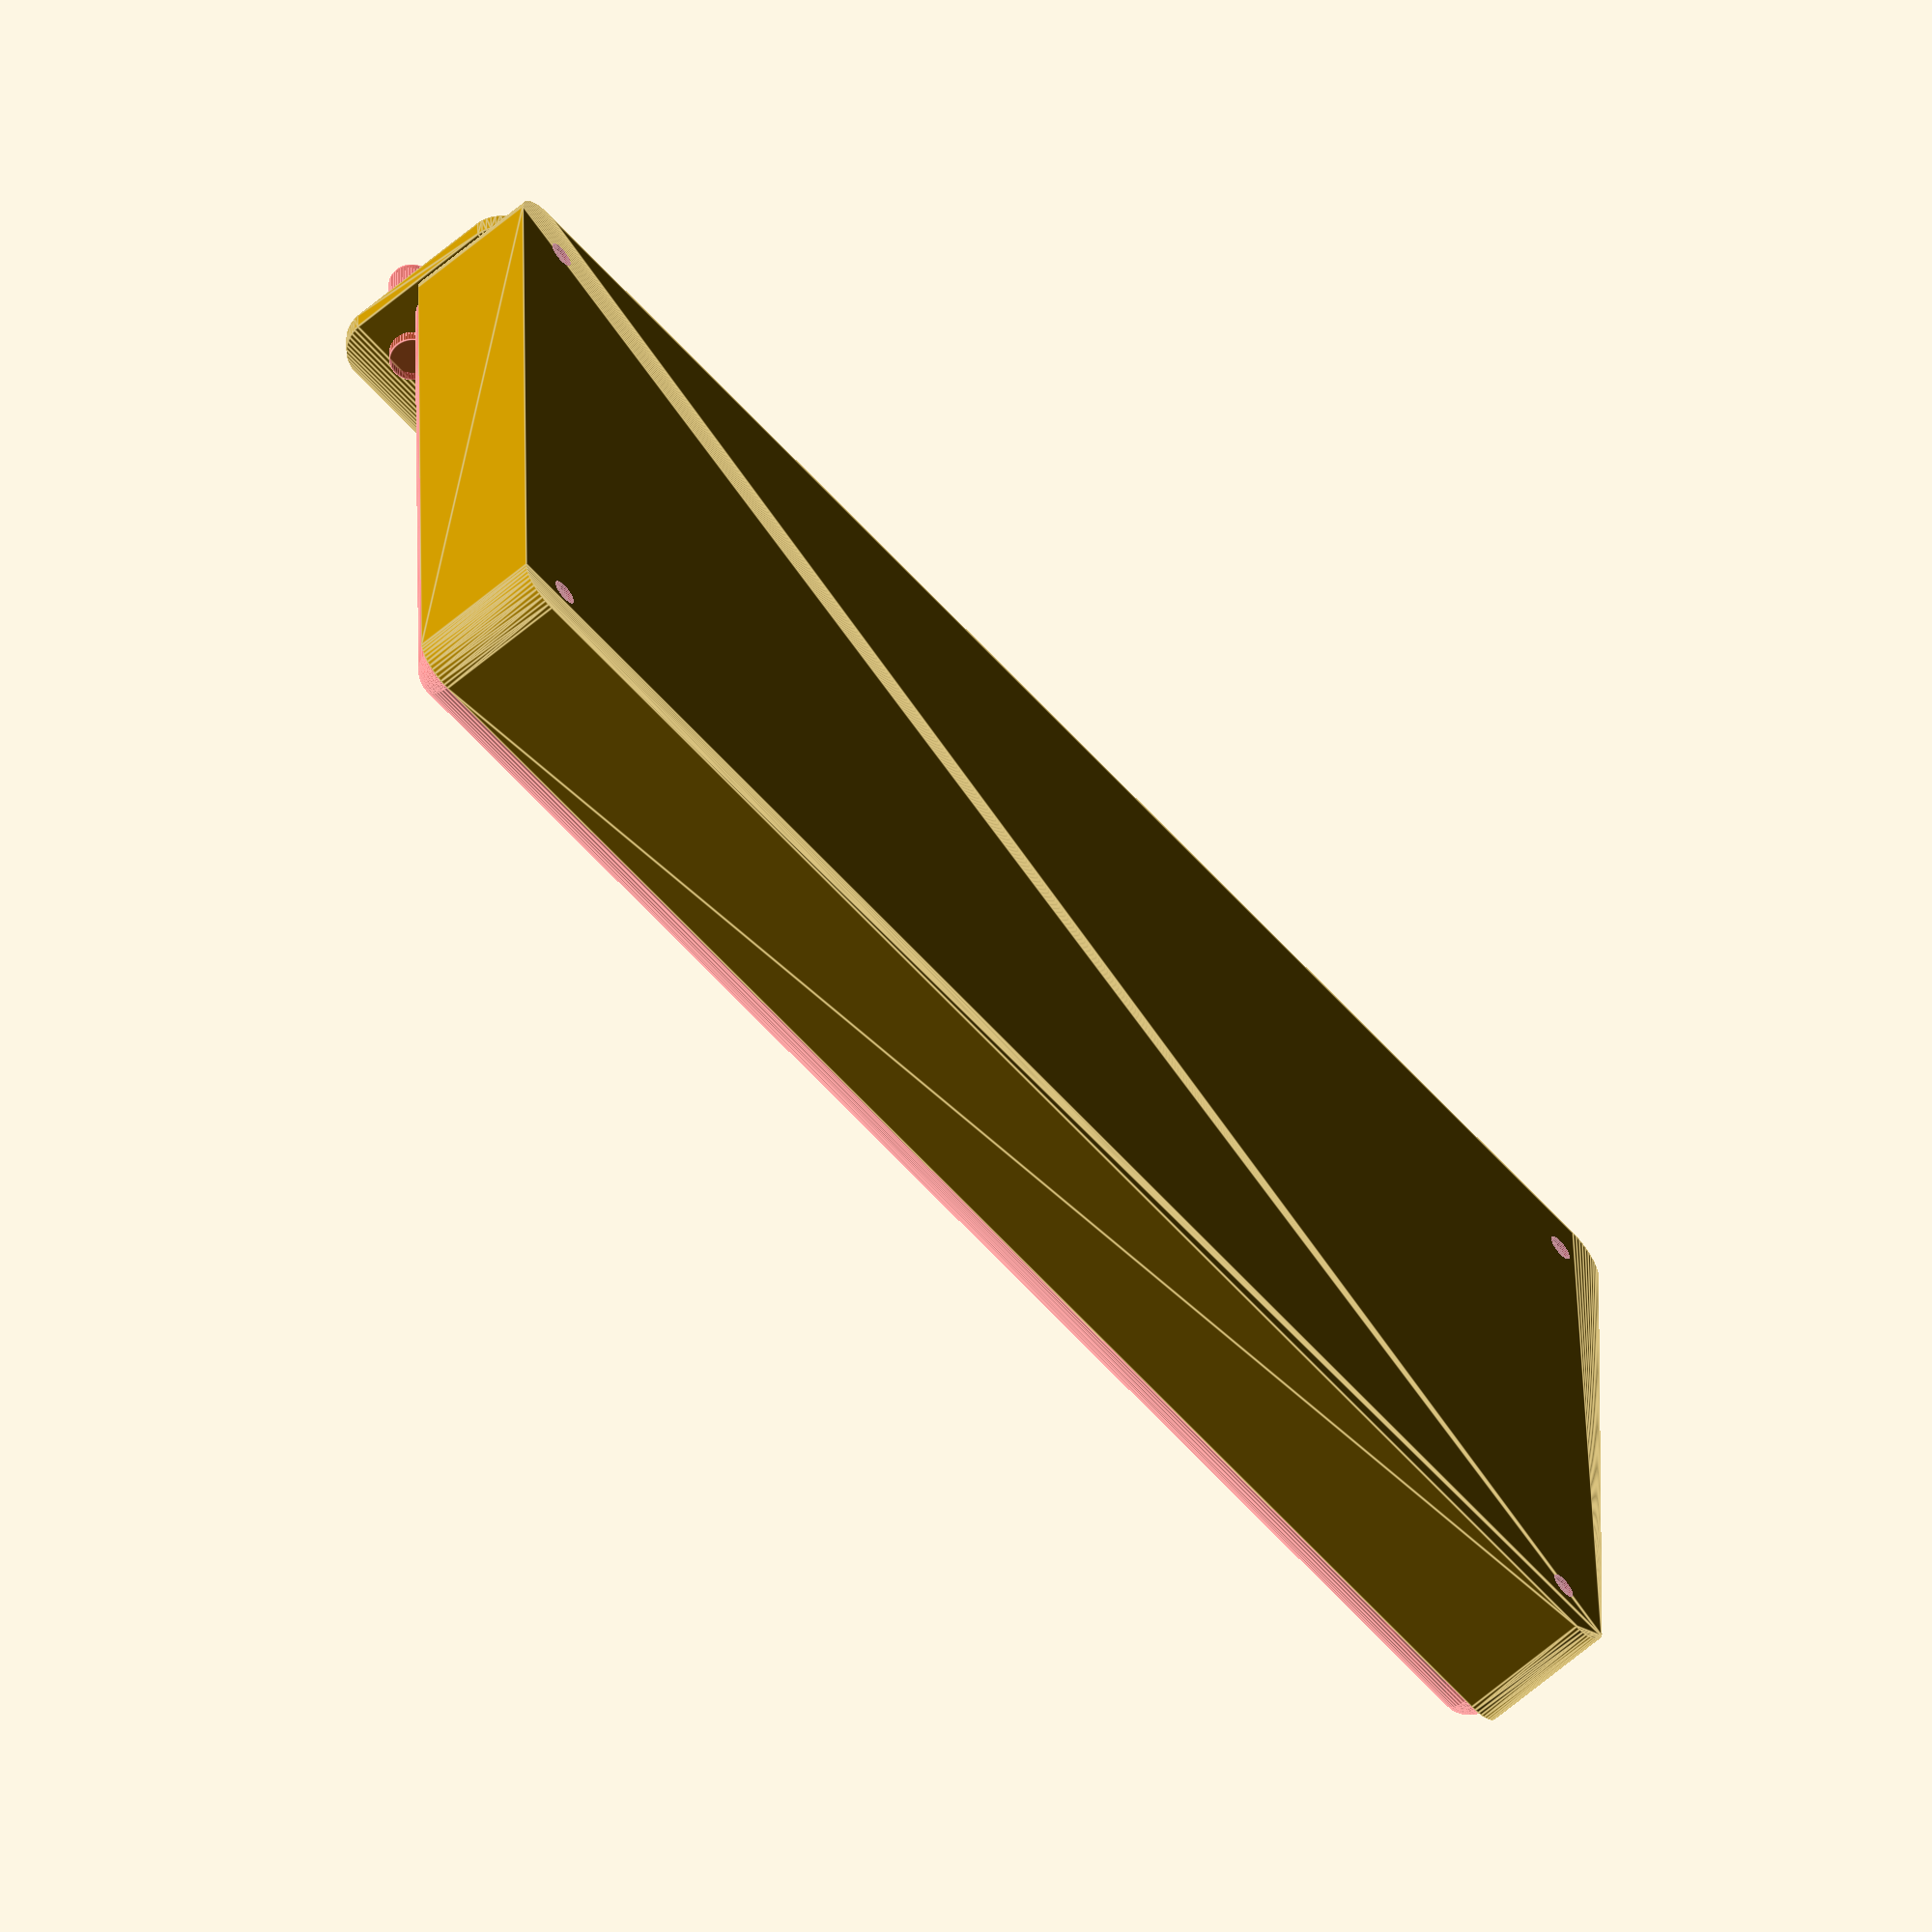
<openscad>
$fn = 50;


difference() {
	union() {
		hull() {
			translate(v = [-47.5000000000, 100.0000000000, 0]) {
				cylinder(h = 18, r = 5);
			}
			translate(v = [47.5000000000, 100.0000000000, 0]) {
				cylinder(h = 18, r = 5);
			}
			translate(v = [-47.5000000000, -100.0000000000, 0]) {
				cylinder(h = 18, r = 5);
			}
			translate(v = [47.5000000000, -100.0000000000, 0]) {
				cylinder(h = 18, r = 5);
			}
		}
		translate(v = [-49.5000000000, 0, 18]) {
			rotate(a = [0, 90, 0]) {
				hull() {
					translate(v = [-10.0000000000, 100.0000000000, 0]) {
						rotate(a = [0, 90, 0]) {
							rotate(a = [0, 90, 0]) {
								cylinder(h = 3, r = 5);
							}
						}
					}
					translate(v = [10.0000000000, 100.0000000000, 0]) {
						rotate(a = [0, 90, 0]) {
							rotate(a = [0, 90, 0]) {
								cylinder(h = 3, r = 5);
							}
						}
					}
					translate(v = [-10.0000000000, -100.0000000000, 0]) {
						rotate(a = [0, 90, 0]) {
							rotate(a = [0, 90, 0]) {
								cylinder(h = 3, r = 5);
							}
						}
					}
					translate(v = [10.0000000000, -100.0000000000, 0]) {
						rotate(a = [0, 90, 0]) {
							rotate(a = [0, 90, 0]) {
								cylinder(h = 3, r = 5);
							}
						}
					}
				}
			}
		}
	}
	union() {
		translate(v = [-45.0000000000, -97.5000000000, 2]) {
			rotate(a = [0, 0, 0]) {
				difference() {
					union() {
						translate(v = [0, 0, -6.0000000000]) {
							cylinder(h = 6, r = 1.5000000000);
						}
						translate(v = [0, 0, -6.0000000000]) {
							cylinder(h = 6, r = 1.8000000000);
						}
						translate(v = [0, 0, -1.7000000000]) {
							cylinder(h = 1.7000000000, r1 = 1.5000000000, r2 = 2.9000000000);
						}
						cylinder(h = 250, r = 2.9000000000);
						translate(v = [0, 0, -6.0000000000]) {
							cylinder(h = 6, r = 1.5000000000);
						}
					}
					union();
				}
			}
		}
		translate(v = [45.0000000000, -97.5000000000, 2]) {
			rotate(a = [0, 0, 0]) {
				difference() {
					union() {
						translate(v = [0, 0, -6.0000000000]) {
							cylinder(h = 6, r = 1.5000000000);
						}
						translate(v = [0, 0, -6.0000000000]) {
							cylinder(h = 6, r = 1.8000000000);
						}
						translate(v = [0, 0, -1.7000000000]) {
							cylinder(h = 1.7000000000, r1 = 1.5000000000, r2 = 2.9000000000);
						}
						cylinder(h = 250, r = 2.9000000000);
						translate(v = [0, 0, -6.0000000000]) {
							cylinder(h = 6, r = 1.5000000000);
						}
					}
					union();
				}
			}
		}
		translate(v = [-45.0000000000, 97.5000000000, 2]) {
			rotate(a = [0, 0, 0]) {
				difference() {
					union() {
						translate(v = [0, 0, -6.0000000000]) {
							cylinder(h = 6, r = 1.5000000000);
						}
						translate(v = [0, 0, -6.0000000000]) {
							cylinder(h = 6, r = 1.8000000000);
						}
						translate(v = [0, 0, -1.7000000000]) {
							cylinder(h = 1.7000000000, r1 = 1.5000000000, r2 = 2.9000000000);
						}
						cylinder(h = 250, r = 2.9000000000);
						translate(v = [0, 0, -6.0000000000]) {
							cylinder(h = 6, r = 1.5000000000);
						}
					}
					union();
				}
			}
		}
		translate(v = [45.0000000000, 97.5000000000, 2]) {
			rotate(a = [0, 0, 0]) {
				difference() {
					union() {
						translate(v = [0, 0, -6.0000000000]) {
							cylinder(h = 6, r = 1.5000000000);
						}
						translate(v = [0, 0, -6.0000000000]) {
							cylinder(h = 6, r = 1.8000000000);
						}
						translate(v = [0, 0, -1.7000000000]) {
							cylinder(h = 1.7000000000, r1 = 1.5000000000, r2 = 2.9000000000);
						}
						cylinder(h = 250, r = 2.9000000000);
						translate(v = [0, 0, -6.0000000000]) {
							cylinder(h = 6, r = 1.5000000000);
						}
					}
					union();
				}
			}
		}
		translate(v = [0, 0, 3]) {
			#hull() {
				union() {
					translate(v = [-47.0000000000, 99.5000000000, 4]) {
						cylinder(h = 11, r = 4);
					}
					translate(v = [-47.0000000000, 99.5000000000, 4]) {
						sphere(r = 4);
					}
					translate(v = [-47.0000000000, 99.5000000000, 15]) {
						sphere(r = 4);
					}
				}
				union() {
					translate(v = [47.0000000000, 99.5000000000, 4]) {
						cylinder(h = 11, r = 4);
					}
					translate(v = [47.0000000000, 99.5000000000, 4]) {
						sphere(r = 4);
					}
					translate(v = [47.0000000000, 99.5000000000, 15]) {
						sphere(r = 4);
					}
				}
				union() {
					translate(v = [-47.0000000000, -99.5000000000, 4]) {
						cylinder(h = 11, r = 4);
					}
					translate(v = [-47.0000000000, -99.5000000000, 4]) {
						sphere(r = 4);
					}
					translate(v = [-47.0000000000, -99.5000000000, 15]) {
						sphere(r = 4);
					}
				}
				union() {
					translate(v = [47.0000000000, -99.5000000000, 4]) {
						cylinder(h = 11, r = 4);
					}
					translate(v = [47.0000000000, -99.5000000000, 4]) {
						sphere(r = 4);
					}
					translate(v = [47.0000000000, -99.5000000000, 15]) {
						sphere(r = 4);
					}
				}
			}
		}
		#translate(v = [-67.5000000000, -97.5000000000, 25.5000000000]) {
			rotate(a = [0, 90, 0]) {
				cylinder(h = 20, r = 3.0000000000);
			}
		}
		#translate(v = [-67.5000000000, -82.5000000000, 25.5000000000]) {
			rotate(a = [0, 90, 0]) {
				cylinder(h = 20, r = 3.0000000000);
			}
		}
		#translate(v = [-67.5000000000, -67.5000000000, 25.5000000000]) {
			rotate(a = [0, 90, 0]) {
				cylinder(h = 20, r = 3.0000000000);
			}
		}
		#translate(v = [-67.5000000000, -52.5000000000, 25.5000000000]) {
			rotate(a = [0, 90, 0]) {
				cylinder(h = 20, r = 3.0000000000);
			}
		}
		#translate(v = [-67.5000000000, -37.5000000000, 25.5000000000]) {
			rotate(a = [0, 90, 0]) {
				cylinder(h = 20, r = 3.0000000000);
			}
		}
		#translate(v = [-67.5000000000, -22.5000000000, 25.5000000000]) {
			rotate(a = [0, 90, 0]) {
				cylinder(h = 20, r = 3.0000000000);
			}
		}
		#translate(v = [-67.5000000000, -7.5000000000, 25.5000000000]) {
			rotate(a = [0, 90, 0]) {
				cylinder(h = 20, r = 3.0000000000);
			}
		}
		#translate(v = [-67.5000000000, 7.5000000000, 25.5000000000]) {
			rotate(a = [0, 90, 0]) {
				cylinder(h = 20, r = 3.0000000000);
			}
		}
		#translate(v = [-67.5000000000, 22.5000000000, 25.5000000000]) {
			rotate(a = [0, 90, 0]) {
				cylinder(h = 20, r = 3.0000000000);
			}
		}
		#translate(v = [-67.5000000000, 37.5000000000, 25.5000000000]) {
			rotate(a = [0, 90, 0]) {
				cylinder(h = 20, r = 3.0000000000);
			}
		}
		#translate(v = [-67.5000000000, 52.5000000000, 25.5000000000]) {
			rotate(a = [0, 90, 0]) {
				cylinder(h = 20, r = 3.0000000000);
			}
		}
		#translate(v = [-67.5000000000, 67.5000000000, 25.5000000000]) {
			rotate(a = [0, 90, 0]) {
				cylinder(h = 20, r = 3.0000000000);
			}
		}
		#translate(v = [-67.5000000000, 82.5000000000, 25.5000000000]) {
			rotate(a = [0, 90, 0]) {
				cylinder(h = 20, r = 3.0000000000);
			}
		}
		#translate(v = [-67.5000000000, 97.5000000000, 25.5000000000]) {
			rotate(a = [0, 90, 0]) {
				cylinder(h = 20, r = 3.0000000000);
			}
		}
	}
}
</openscad>
<views>
elev=61.4 azim=90.4 roll=131.3 proj=o view=edges
</views>
